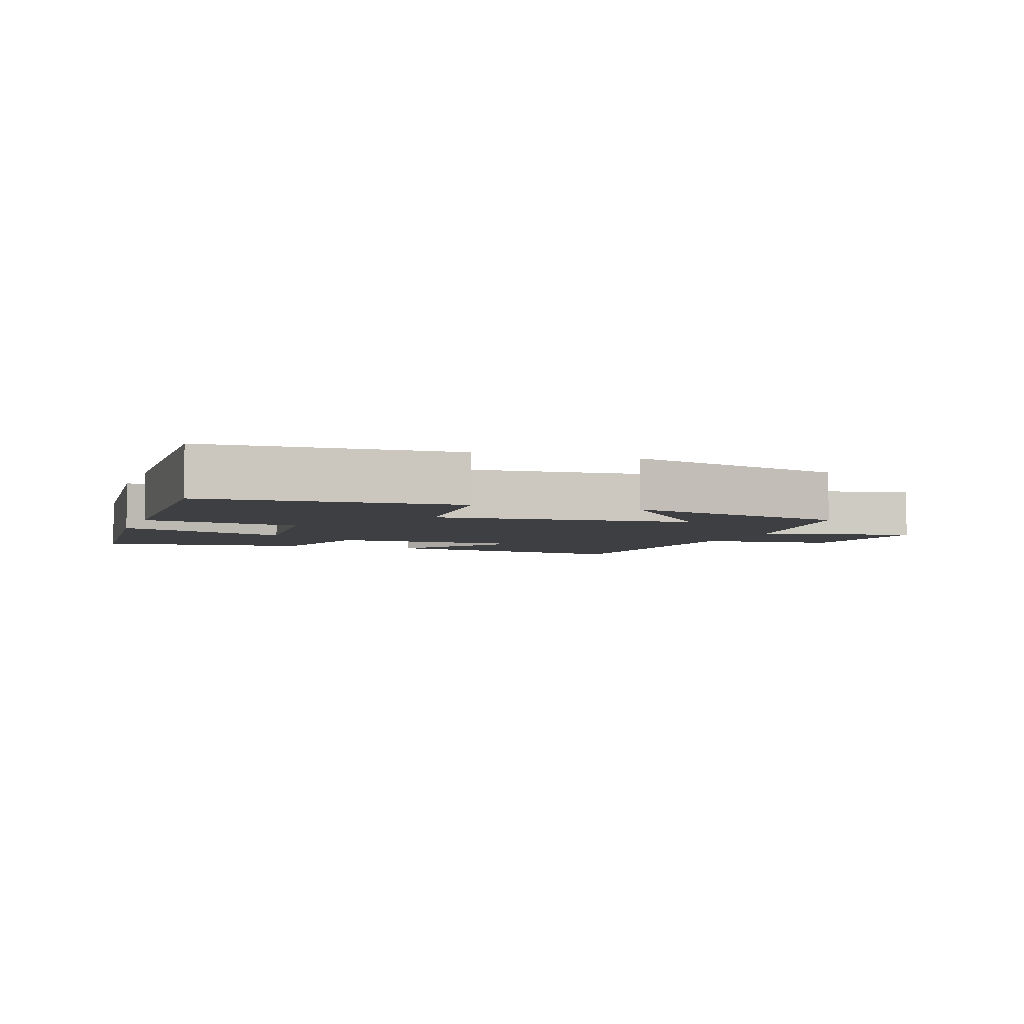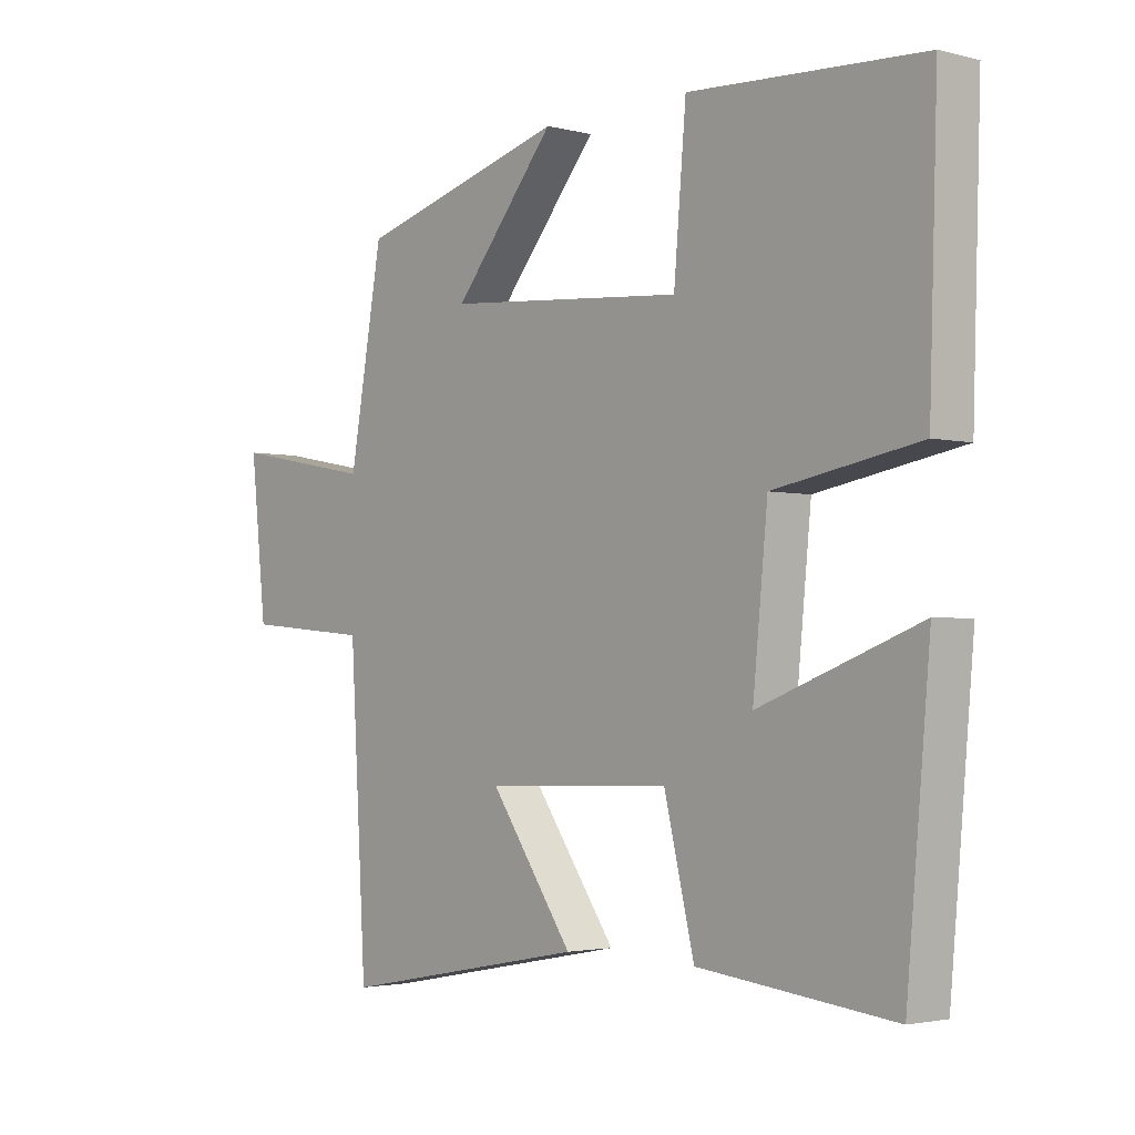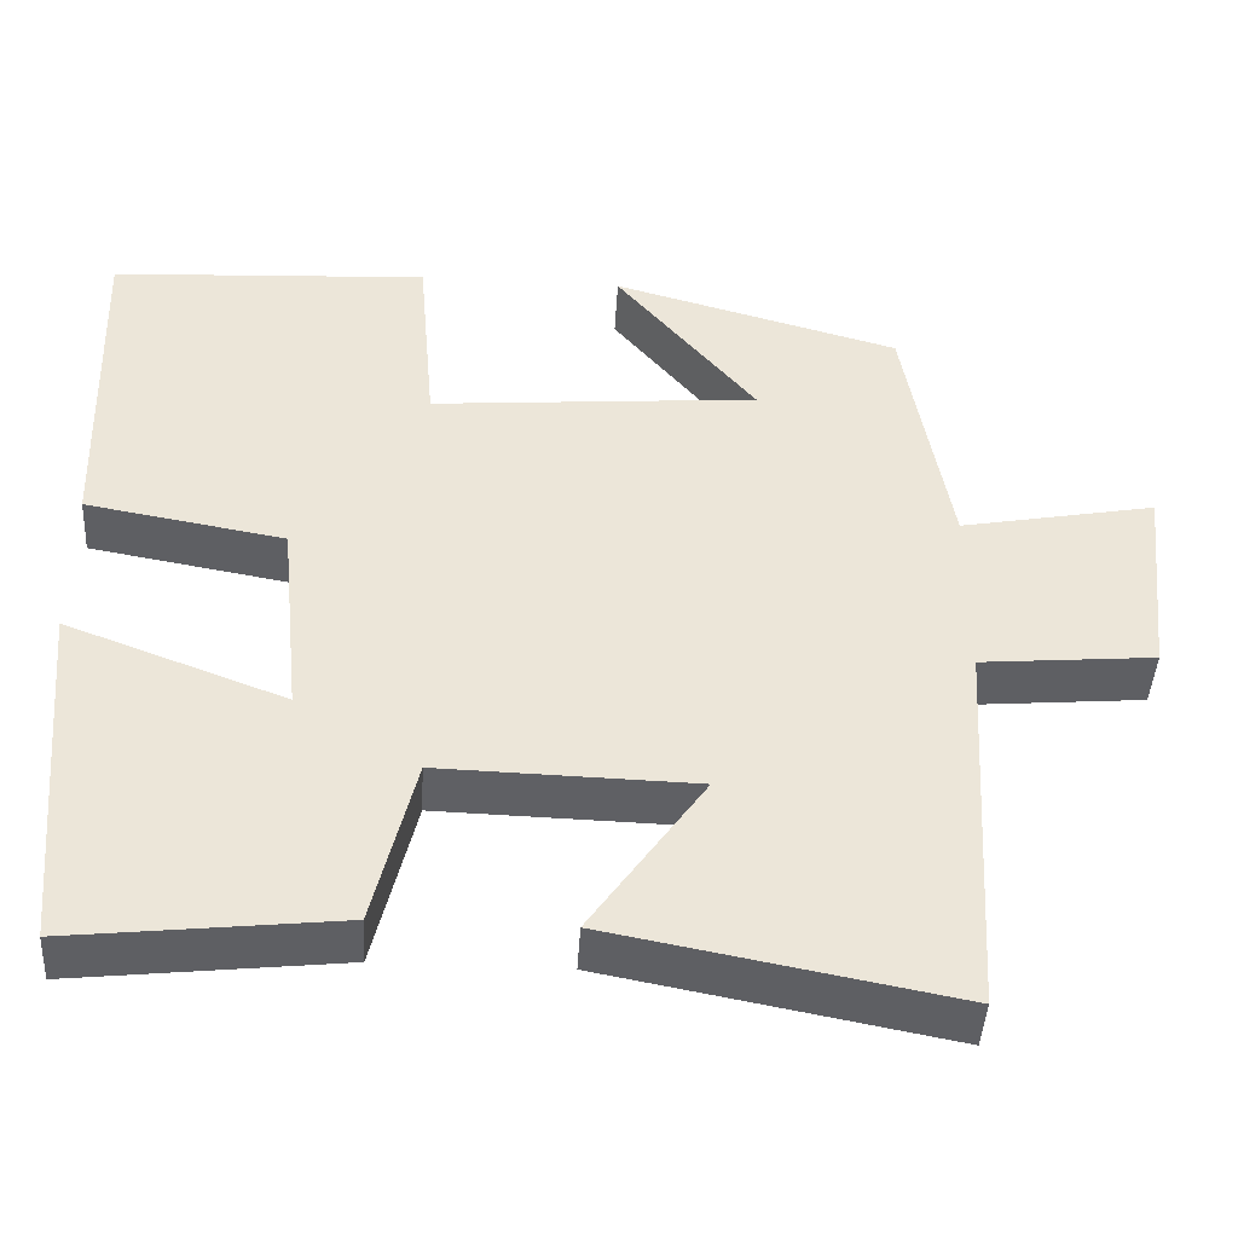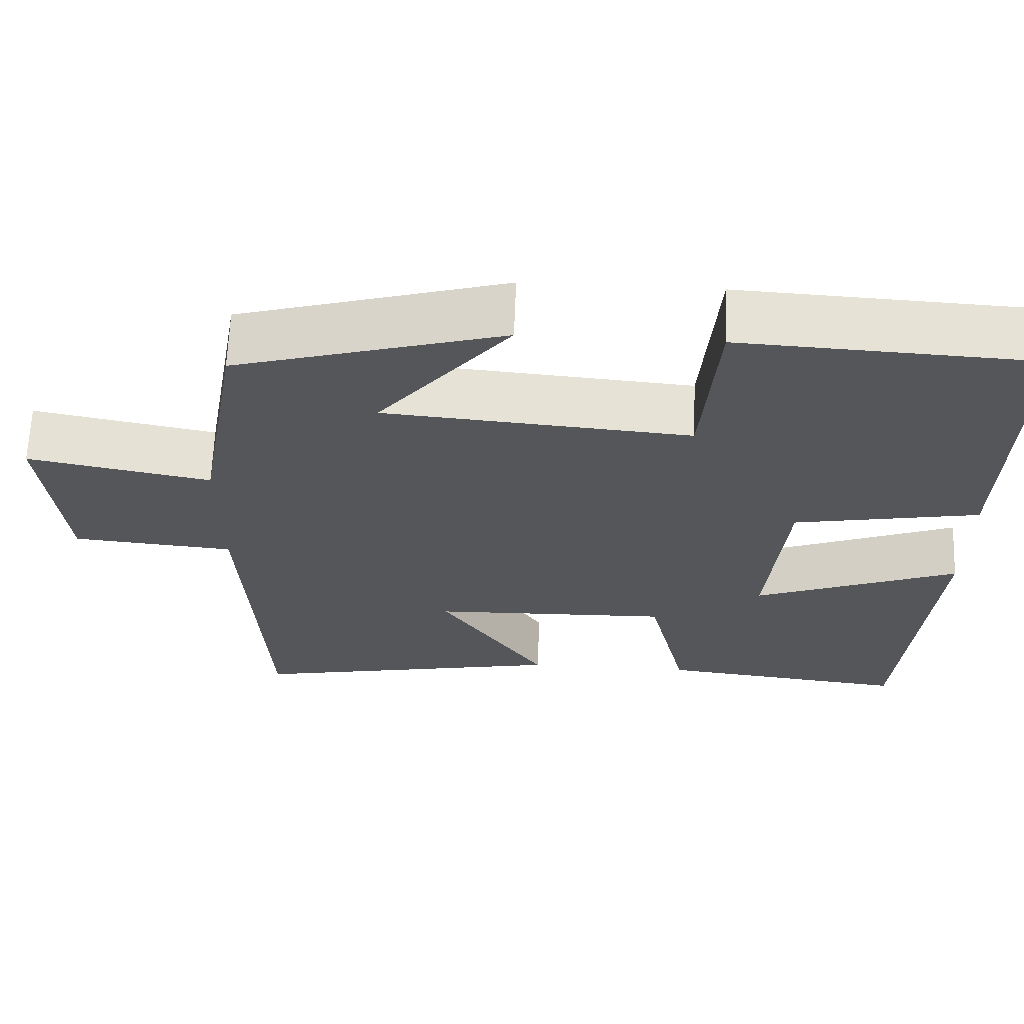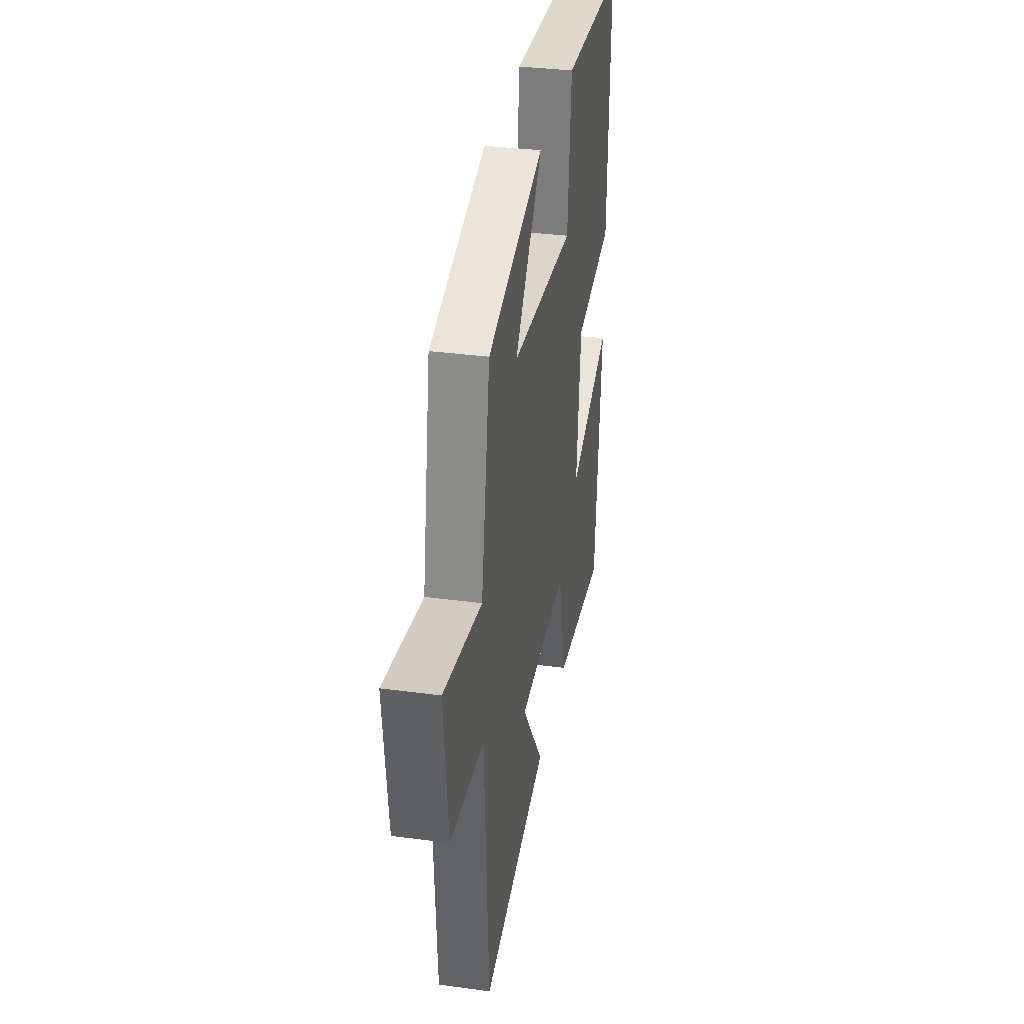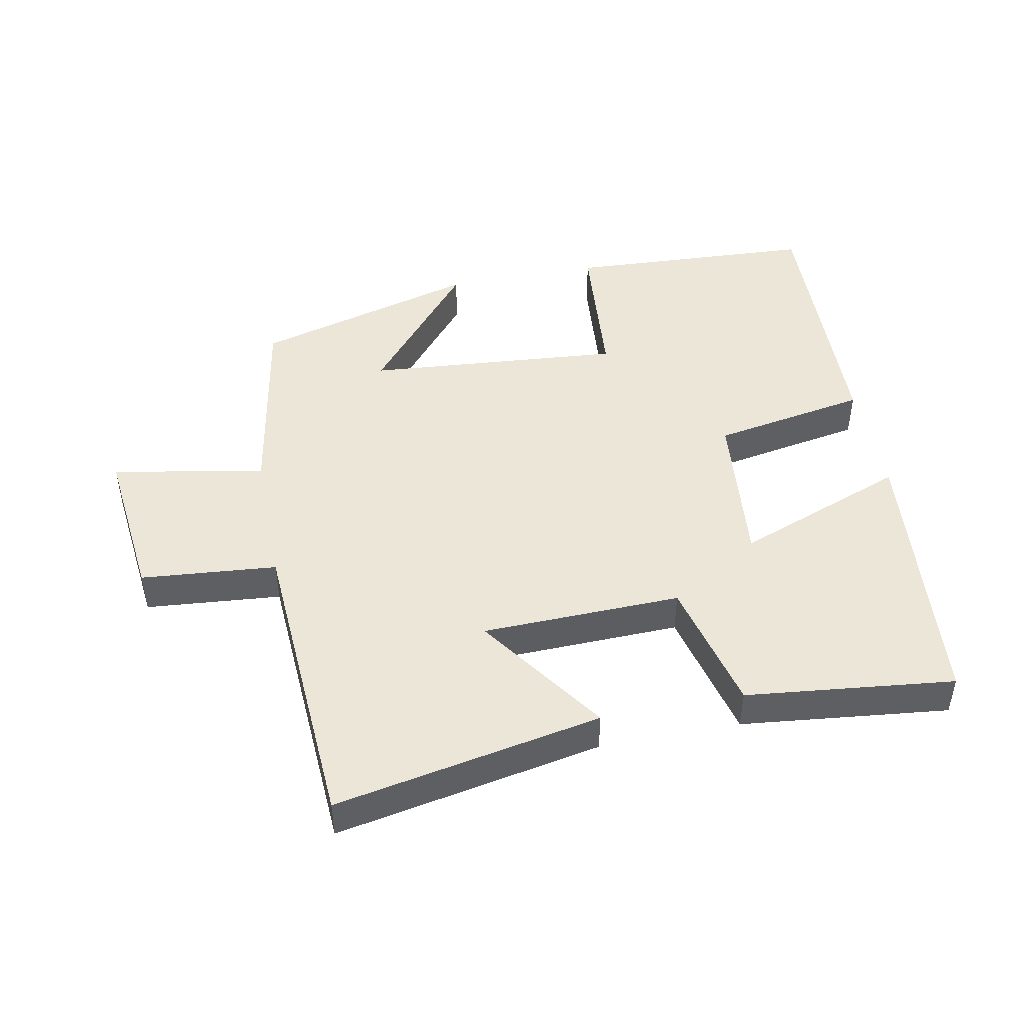
<metadata>
{"format":"obj","ext":"obj","renderer":"f3d","projection":"perspective","resolution":1024,"background":"white","views":[{"elev":-4.3,"azim":-19.3,"up":"+Y"},{"elev":-2.6,"azim":-131.4,"up":"+Z"},{"elev":-43.7,"azim":-3.3,"up":"+Z"},{"elev":64.3,"azim":-177.8,"up":"+Z"},{"elev":34.4,"azim":100.3,"up":"+Z"},{"elev":46.6,"azim":168.9,"up":"+Y"}]}
</metadata>
<code>
v 0.446 0.07 0.405
v 0.5 0.07 0.098
v 0.732 0.07 0.142
v 0.706 0.07 -0.098
v 0.5 0.07 -0.116
v 0.473 0.07 -0.577
v 0.069 0.07 -0.5
v 0.204 0.07 -0.306
v -0.098 0.07 -0.298
v -0.147 0.07 -0.5
v -0.462 0.07 -0.535
v -0.5 0.07 -0.112
v -0.241 0.07 -0.21
v -0.265 0.07 0.032
v -0.5 0.07 0.074
v -0.513 0.07 0.48
v -0.136 0.07 0.5
v -0.116 0.07 0.268
v 0.272 0.07 0.3
v 0.106 0.07 0.5
v 0.446 0 0.405
v 0.5 0 0.098
v 0.732 0 0.142
v 0.706 0 -0.098
v 0.5 0 -0.116
v 0.473 0 -0.577
v 0.069 0 -0.5
v 0.204 0 -0.306
v -0.098 0 -0.298
v -0.147 0 -0.5
v -0.462 0 -0.535
v -0.5 0 -0.112
v -0.241 0 -0.21
v -0.265 0 0.032
v -0.5 0 0.074
v -0.513 0 0.48
v -0.136 0 0.5
v -0.116 0 0.268
v 0.272 0 0.3
v 0.106 0 0.5
f 19 20 1 2
f 18 19 2
f 16 17 18
f 15 16 18
f 14 15 18
f 13 14 18 2
f 11 12 13
f 10 11 13
f 9 10 13
f 13 2 3
f 9 13 3
f 8 9 3
f 5 6 7 8
f 5 8 3
f 3 4 5
f 22 21 40 39
f 22 39 38
f 38 37 36
f 38 36 35
f 38 35 34
f 22 38 34 33
f 33 32 31
f 33 31 30
f 33 30 29
f 23 22 33
f 23 33 29
f 23 29 28
f 28 27 26 25
f 23 28 25
f 25 24 23
f 1 21 22 2
f 2 22 23 3
f 3 23 24 4
f 4 24 25 5
f 5 25 26 6
f 6 26 27 7
f 7 27 28 8
f 8 28 29 9
f 9 29 30 10
f 10 30 31 11
f 11 31 32 12
f 12 32 33 13
f 13 33 34 14
f 14 34 35 15
f 15 35 36 16
f 16 36 37 17
f 17 37 38 18
f 18 38 39 19
f 19 39 40 20
f 20 40 21 1

</code>
